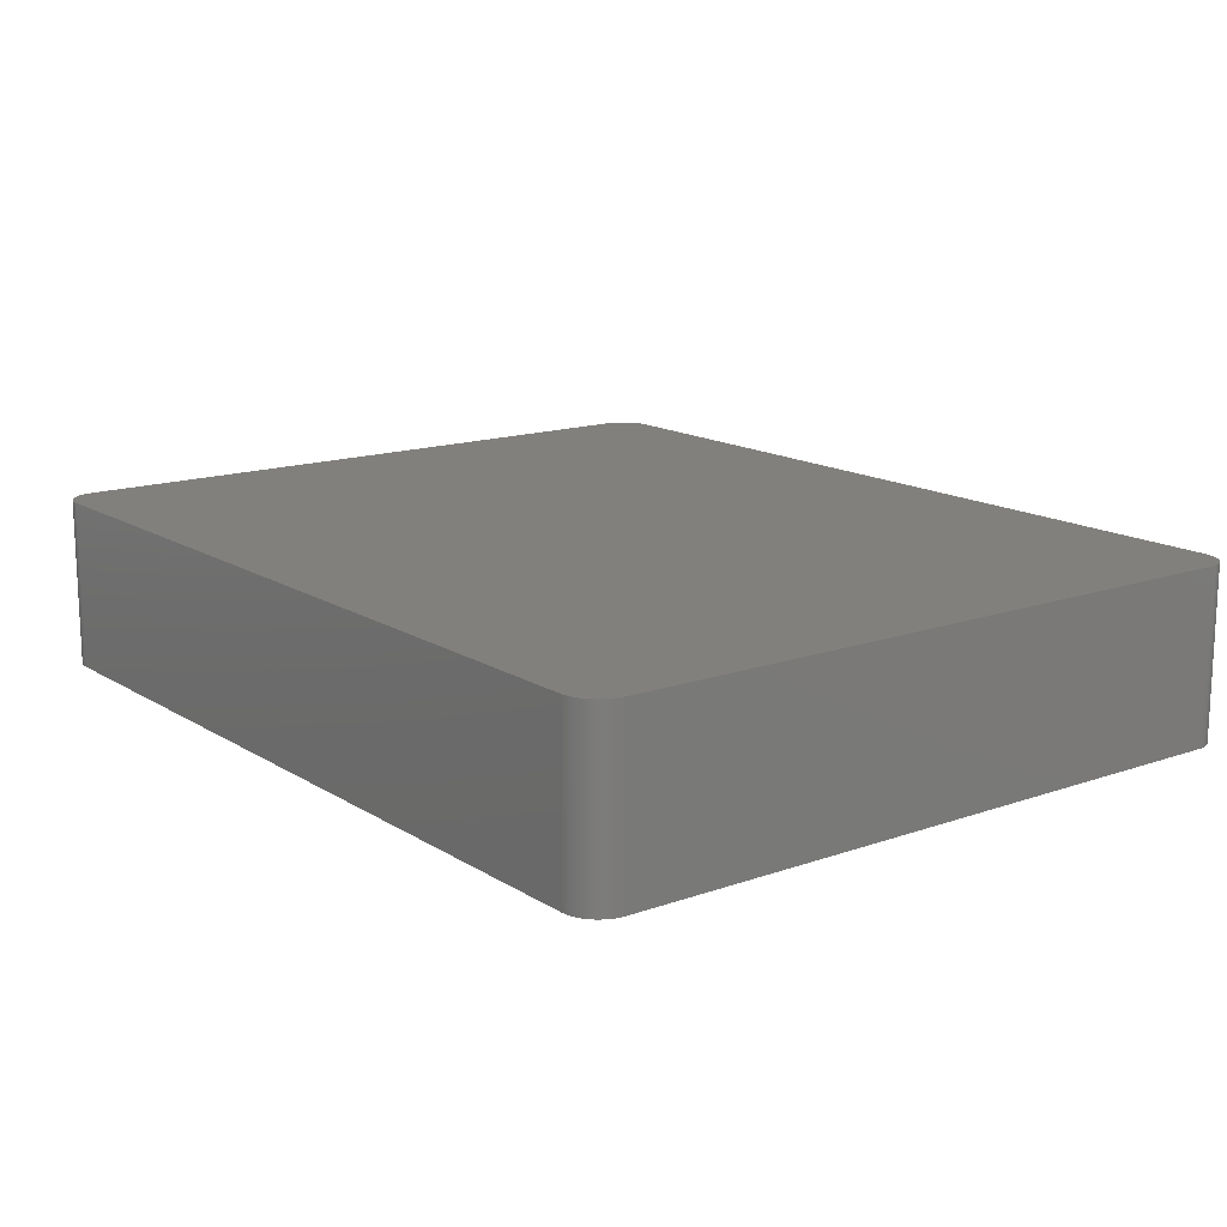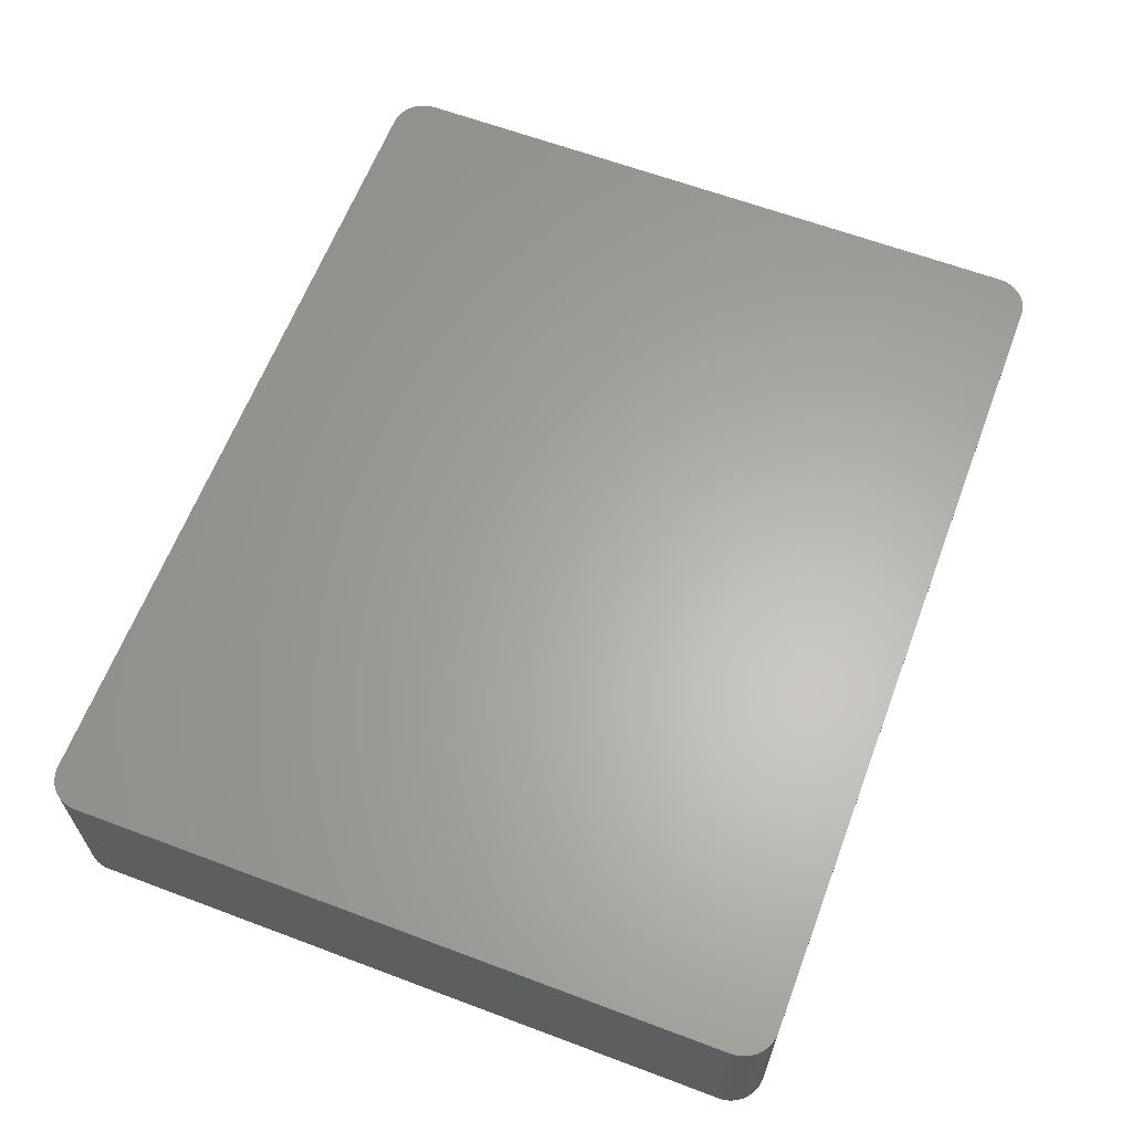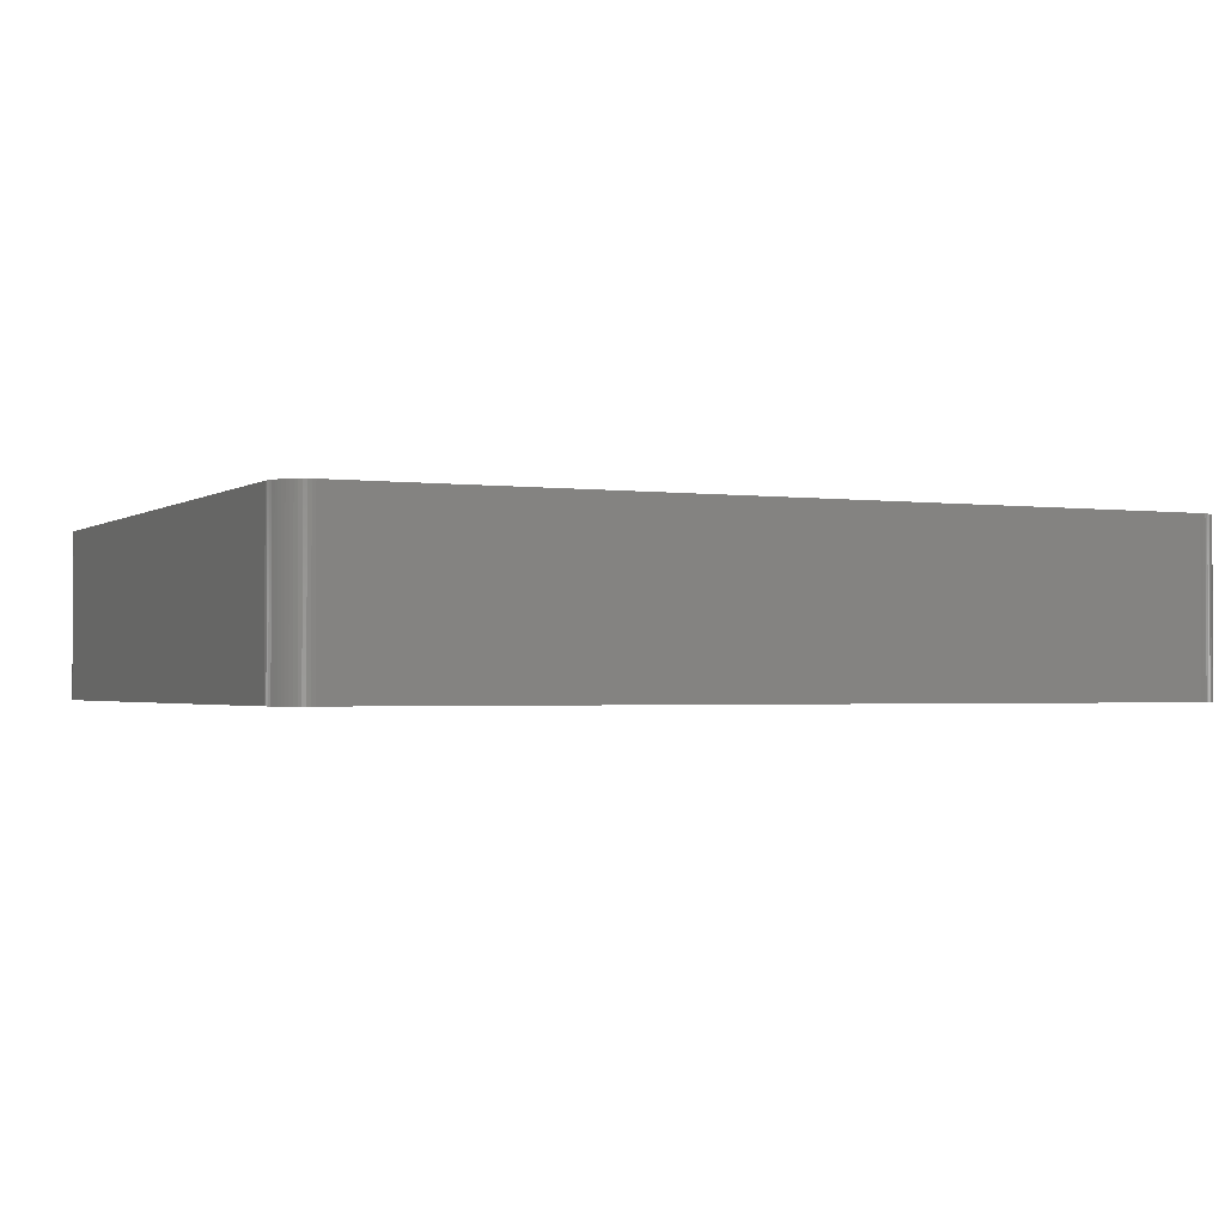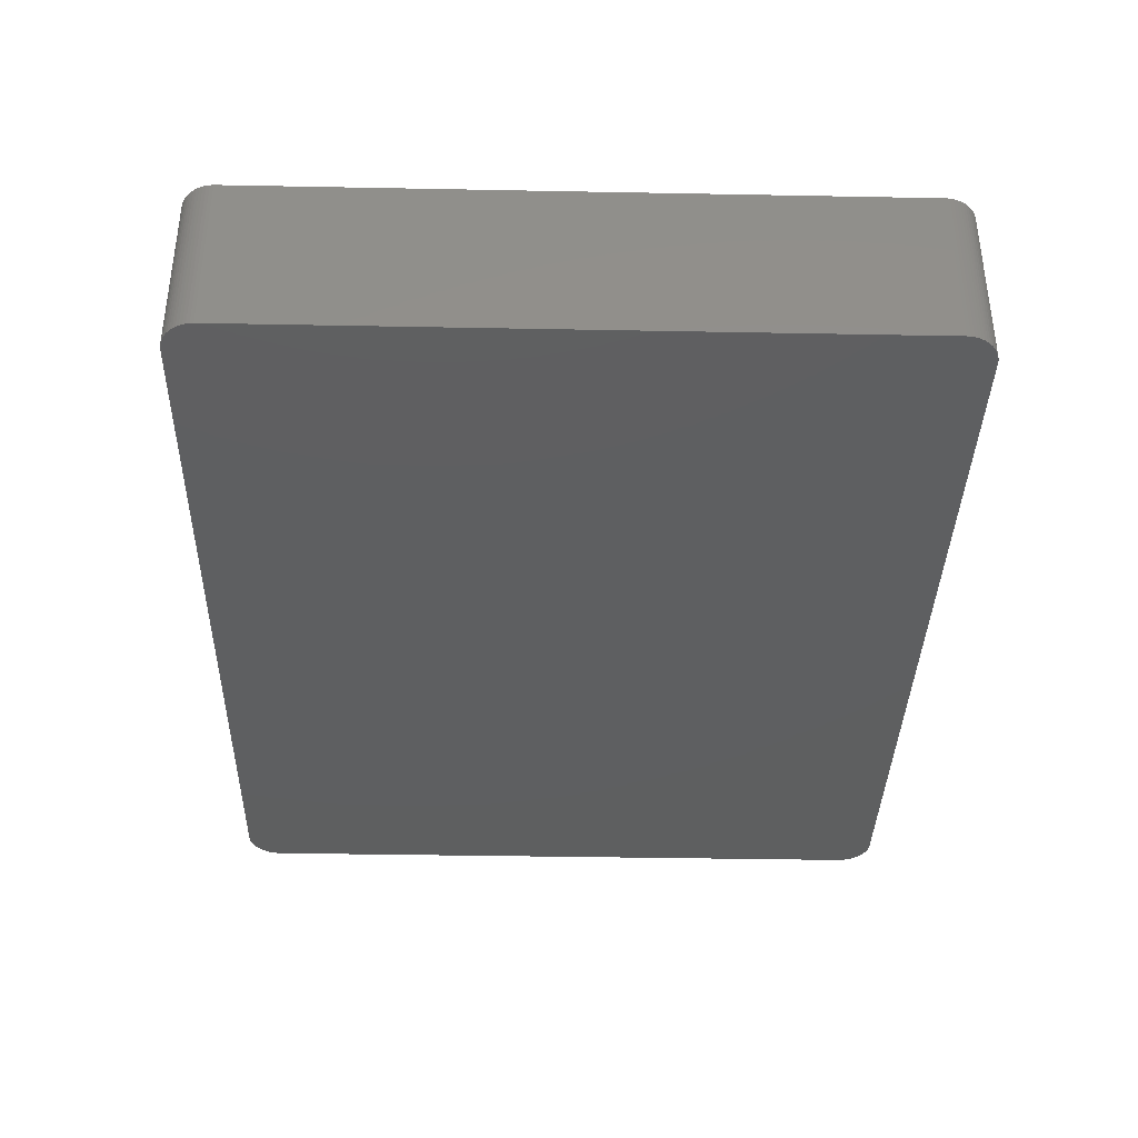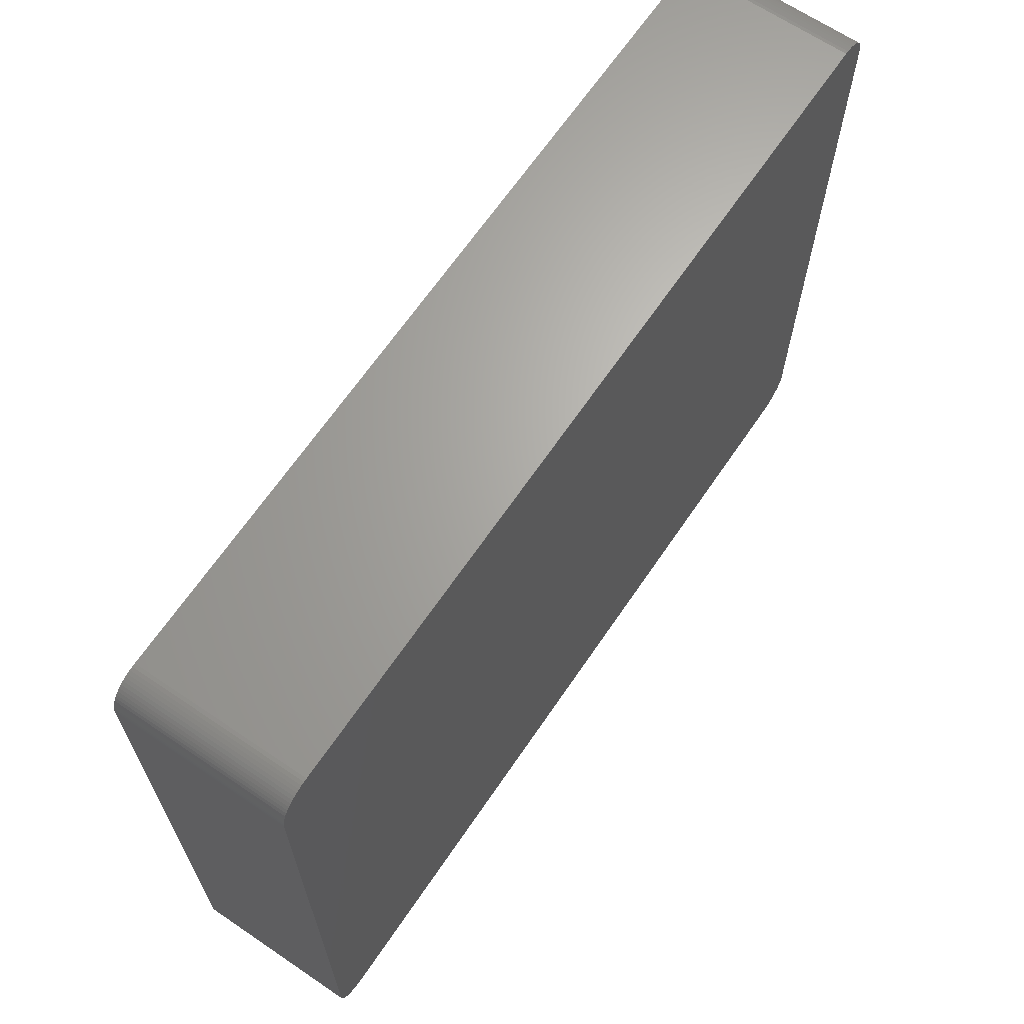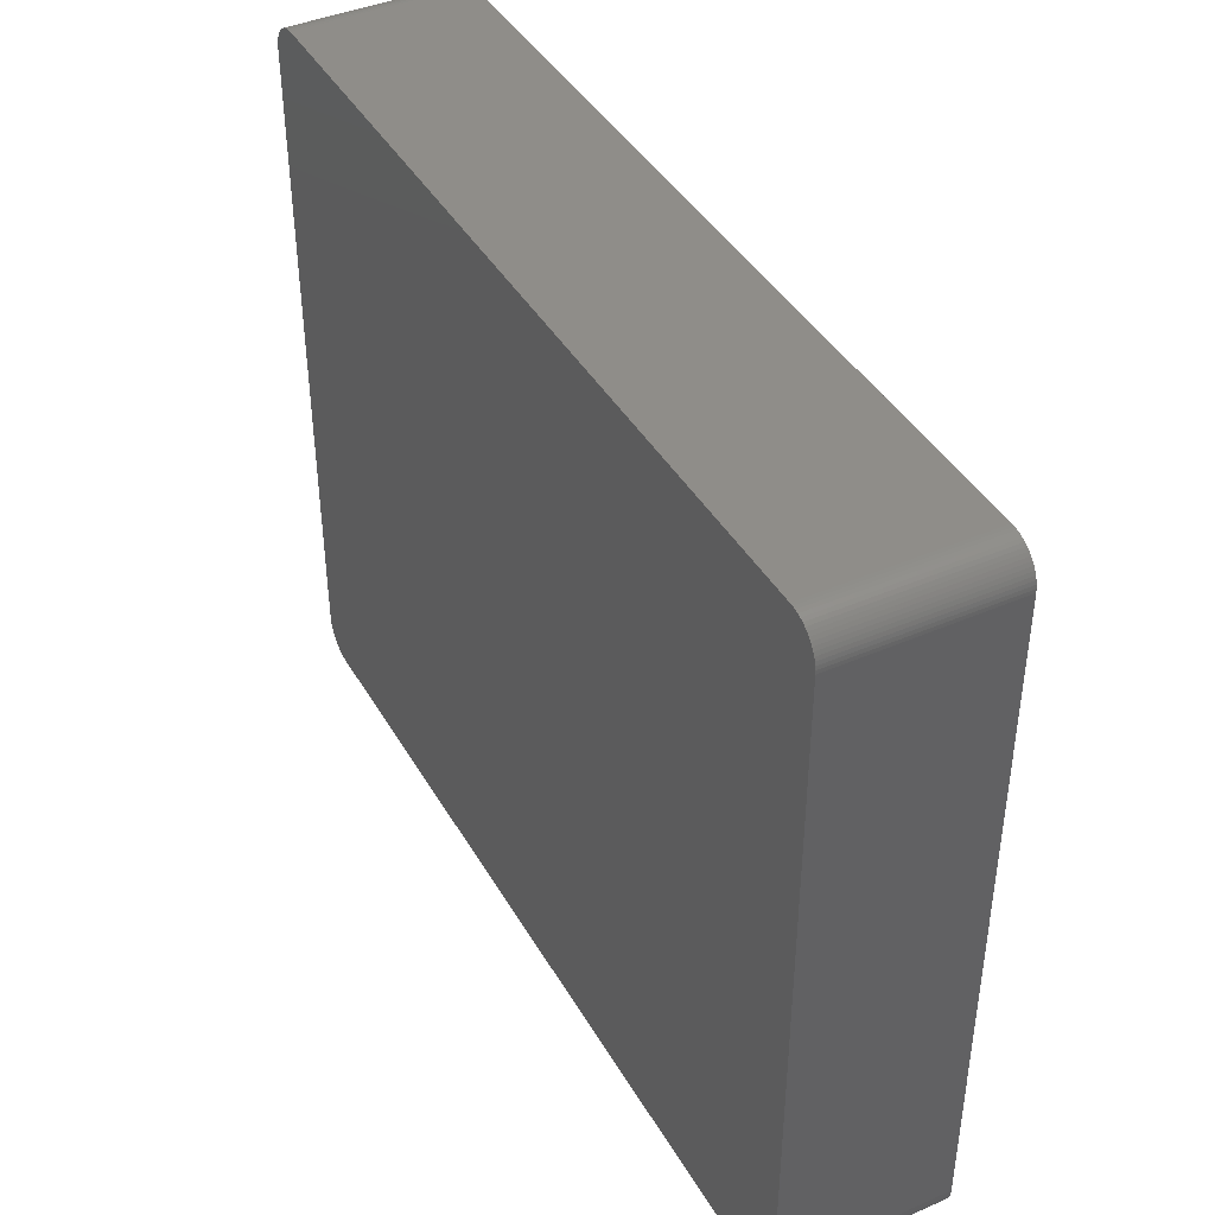
<metadata>
{"format":"stl","ext":"stl","renderer":"f3d","projection":"perspective","resolution":1024,"background":"white","views":[{"elev":14.9,"azim":-127.2,"up":"+Z"},{"elev":63.0,"azim":110.8,"up":"+Z"},{"elev":-1.7,"azim":-25.4,"up":"+Z"},{"elev":-37.4,"azim":-91.4,"up":"+Z"},{"elev":66.1,"azim":124.2,"up":"+Y"},{"elev":41.5,"azim":62.2,"up":"+Y"}]}
</metadata>
<code>
# stl→obj: 154 verts, 304 faces
v 33.26 24.64 6.35
v 33.27 24.38 1.27
v 33.26 24.64 1.27
v 32.32 -26.37 -6.35
v -32.76 -25.92 -6.35
v -30.8 26.92 -6.35
v -30.8 26.92 6.35
v -30.8 -26.92 6.35
v 32.32 -26.37 6.35
v 30.67 26.92 6.35
v -30.8 -26.92 -6.35
v 30.92 26.92 6.35
v 30.92 26.92 1.27
v 33.26 24.64 -6.35
v 33.27 -24.38 6.35
v 30.67 -26.92 1.27
v 31.89 -26.64 -1.27
v 31.89 -26.64 -6.35
v 32.11 -26.52 -1.27
v 32.51 26.2 6.35
v 32.68 26.02 6.35
v 32.51 26.2 -6.35
v 30.67 26.92 1.27
v 31.89 26.64 6.35
v 30.67 26.92 -6.35
v 32.68 -26.02 6.35
v 32.83 -25.81 6.35
v -33.27 24.51 -6.35
v -33.27 -24.51 -6.35
v -33.27 -24.51 6.35
v 33.26 -24.64 1.27
v 33.26 -24.64 6.35
v 33.22 -24.89 6.35
v 33.16 -25.13 6.35
v 33.27 -24.38 -6.35
v 33.16 -25.13 -6.35
v 32.96 25.6 6.35
v 33.22 24.89 6.35
v 30.92 26.92 -6.35
v 31.66 26.75 -6.35
v 31.42 26.83 6.35
v 33.27 24.38 6.35
v 30.67 -26.92 6.35
v 32.11 26.52 6.35
v 31.89 26.64 -1.27
v 33.16 25.13 6.35
v 33.07 25.37 6.35
v 32.51 -26.2 -1.27
v 33.27 24.38 -6.35
v 31.66 -26.75 6.35
v 31.66 -26.75 -6.35
v 30.67 -26.92 -6.35
v -32.41 -26.29 6.35
v -33.2 -25.01 6.35
v -33.02 -25.49 6.35
v -33.27 24.51 6.35
v -32.41 26.29 -6.35
v 33.07 25.37 -6.35
v 33.07 25.37 1.27
v 32.96 25.6 -1.27
v 31.18 26.89 6.35
v 32.83 25.81 -6.35
v 31.18 26.89 -6.35
v 33.07 -25.37 6.35
v 33.07 -25.37 -6.35
v 32.83 -25.81 -6.35
v 32.68 -26.02 -6.35
v 32.51 -26.2 -6.35
v 32.68 -26.02 -1.27
v 32.83 -25.81 1.27
v 31.66 -26.75 -1.27
v 31.89 -26.64 6.35
v 32.11 -26.52 6.35
v 31.42 -26.83 1.27
v 30.92 -26.92 1.27
v -31.3 -26.86 -6.35
v -32 -26.58 -6.35
v -32 -26.58 6.35
v -32.22 -26.45 -6.35
v -33.02 25.49 -6.35
v -32.41 26.29 6.35
v -32.22 26.45 6.35
v 31.66 26.75 6.35
v 33.22 24.89 -6.35
v 32.96 -25.6 1.27
v 32.96 -25.6 6.35
v 33.22 -24.89 -6.35
v 32.51 -26.2 6.35
v 31.42 -26.83 6.35
v 31.18 -26.89 6.35
v 31.18 -26.89 -6.35
v -33.2 -25.01 -6.35
v -33.12 -25.25 1.27
v -31.3 -26.86 6.35
v -31.54 -26.79 6.35
v -33.25 -24.76 -6.35
v -33.12 25.25 6.35
v -33.02 25.49 6.35
v -31.54 26.79 6.35
v -32.76 25.92 -6.35
v -31.3 26.86 6.35
v -32.22 26.45 -6.35
v 31.42 26.83 -6.35
v 31.89 26.64 -6.35
v 32.32 26.37 6.35
v 32.96 25.6 -6.35
v 33.16 25.13 -6.35
v 33.26 -24.64 -6.35
v 31.42 -26.83 -6.35
v 30.92 -26.92 6.35
v 30.92 -26.92 -1.27
v -32.6 -26.11 6.35
v -32.76 -25.92 6.35
v -31.54 -26.79 -6.35
v -31.78 -26.7 -6.35
v -32.6 -26.11 -6.35
v -32.41 -26.29 -6.35
v -33.02 -25.49 -6.35
v -33.2 25.01 -6.35
v -32.76 25.92 6.35
v -32.9 25.71 6.35
v -33.25 24.76 6.35
v -33.2 25.01 6.35
v -32.6 26.11 -6.35
v -32 26.58 6.35
v -31.54 26.79 -6.35
v -31.78 26.7 6.35
v -31.05 26.9 6.35
v -31.3 26.86 -6.35
v 32.68 26.02 -6.35
v 32.83 25.81 6.35
v 32.96 -25.6 -6.35
v 32.11 -26.52 -6.35
v 30.92 -26.92 -6.35
v -32.9 -25.71 1.27
v -32.9 -25.71 6.35
v -31.05 -26.9 1.27
v -31.05 -26.9 -6.35
v -32.22 -26.45 6.35
v -33.12 -25.25 6.35
v -33.25 -24.76 6.35
v -33.25 24.76 -6.35
v -33.12 25.25 -6.35
v -32.6 26.11 6.35
v -32.9 25.71 -6.35
v -32 26.58 -6.35
v -31.05 26.9 -6.35
v -31.78 26.7 -6.35
v 32.32 26.37 -6.35
v -32.9 -25.71 -6.35
v -31.78 -26.7 6.35
v -33.12 -25.25 -6.35
v 32.11 26.52 -6.35
v -31.05 -26.9 6.35
f 1 2 3
f 4 5 6
f 7 8 1
f 8 9 1
f 7 10 6
f 4 11 5
f 1 12 7
f 12 13 10
f 2 14 3
f 9 15 1
f 8 11 16
f 17 18 19
f 1 20 12
f 21 22 20
f 12 10 7
f 10 23 6
f 20 24 12
f 23 25 6
f 9 26 27
f 28 29 30
f 31 32 33
f 9 34 15
f 6 14 4
f 35 36 4
f 7 30 8
f 5 28 6
f 1 37 20
f 14 38 3
f 13 23 10
f 39 40 14
f 13 39 23
f 24 41 12
f 14 35 4
f 15 42 1
f 8 43 9
f 16 43 8
f 24 44 45
f 46 47 37
f 4 48 9
f 35 49 2
f 43 50 9
f 4 51 52
f 30 53 8
f 30 54 55
f 7 56 30
f 28 57 6
f 1 46 37
f 46 58 59
f 59 60 37
f 41 61 12
f 2 42 15
f 1 42 2
f 15 35 2
f 31 35 15
f 22 62 58
f 6 39 14
f 61 63 39
f 39 63 40
f 34 36 33
f 64 65 36
f 66 67 68
f 69 70 27
f 11 52 16
f 4 52 11
f 71 51 17
f 50 72 9
f 17 50 71
f 9 73 19
f 50 74 71
f 16 75 43
f 11 76 77
f 78 79 77
f 56 28 30
f 28 80 57
f 7 81 56
f 81 82 57
f 1 38 46
f 3 38 1
f 13 61 39
f 12 61 13
f 14 49 35
f 2 49 14
f 39 25 23
f 6 25 39
f 41 83 40
f 24 45 40
f 59 58 60
f 38 84 46
f 59 47 46
f 37 47 59
f 14 84 38
f 40 84 14
f 34 33 15
f 69 66 70
f 85 86 27
f 9 27 34
f 36 87 33
f 35 87 36
f 85 65 64
f 26 88 48
f 50 89 74
f 16 52 75
f 51 18 17
f 9 19 4
f 17 72 50
f 19 72 17
f 43 90 50
f 51 91 52
f 92 93 54
f 30 55 53
f 11 77 5
f 76 94 95
f 5 29 28
f 92 96 29
f 80 97 98
f 7 99 81
f 81 98 56
f 80 100 57
f 7 101 99
f 82 102 57
f 41 63 61
f 63 103 40
f 24 83 41
f 40 83 24
f 45 104 40
f 105 44 24
f 37 21 20
f 58 106 60
f 58 107 84
f 40 58 84
f 15 32 31
f 33 32 15
f 69 26 48
f 27 26 69
f 48 68 69
f 27 70 85
f 34 64 36
f 27 64 34
f 35 108 87
f 33 87 31
f 4 68 48
f 36 68 4
f 74 51 71
f 91 109 74
f 72 73 9
f 19 73 72
f 43 110 90
f 90 91 74
f 75 111 90
f 52 111 75
f 5 112 113
f 55 113 53
f 53 95 8
f 114 115 77
f 112 116 117
f 77 117 5
f 5 92 29
f 5 118 92
f 28 119 80
f 120 121 98
f 119 122 123
f 98 123 56
f 81 120 98
f 100 124 57
f 99 125 81
f 126 127 99
f 7 128 101
f 101 126 99
f 128 129 101
f 57 126 6
f 41 103 63
f 40 103 41
f 20 105 24
f 20 22 105
f 62 130 21
f 40 22 58
f 37 131 21
f 60 131 37
f 46 107 58
f 84 107 46
f 9 88 26
f 48 88 9
f 64 86 85
f 27 86 64
f 65 132 68
f 36 65 68
f 31 108 35
f 87 108 31
f 4 18 51
f 18 133 19
f 90 89 50
f 74 89 90
f 75 110 43
f 90 110 75
f 111 91 90
f 91 134 52
f 113 135 5
f 135 136 55
f 53 112 117
f 113 112 53
f 137 138 11
f 76 114 77
f 53 78 95
f 79 139 53
f 117 79 53
f 77 79 117
f 54 96 92
f 54 140 55
f 96 141 30
f 29 96 30
f 122 142 28
f 98 97 123
f 97 119 123
f 119 143 80
f 56 122 28
f 123 122 56
f 100 121 120
f 120 144 100
f 121 145 80
f 98 121 80
f 81 144 120
f 57 144 81
f 125 82 81
f 125 146 82
f 6 128 7
f 129 147 6
f 146 148 126
f 57 146 126
f 125 127 146
f 99 127 125
f 126 129 6
f 101 129 126
f 105 149 44
f 44 104 45
f 22 149 105
f 40 149 22
f 131 62 21
f 60 62 131
f 85 132 65
f 70 132 85
f 4 133 18
f 19 133 4
f 51 109 91
f 74 109 51
f 111 134 91
f 52 134 111
f 135 150 5
f 55 118 135
f 113 136 135
f 55 136 113
f 5 116 112
f 117 116 5
f 8 137 11
f 137 94 76
f 95 114 76
f 95 151 114
f 78 151 95
f 77 151 78
f 78 139 79
f 53 139 78
f 118 152 92
f 55 93 118
f 54 141 96
f 30 141 54
f 97 143 119
f 80 143 97
f 119 142 122
f 28 142 119
f 100 145 121
f 80 145 100
f 144 124 100
f 57 124 144
f 146 102 82
f 57 102 146
f 127 148 146
f 126 148 127
f 128 147 129
f 6 147 128
f 149 153 44
f 40 104 149
f 62 106 58
f 60 106 62
f 22 130 62
f 21 130 22
f 132 66 68
f 70 66 132
f 118 150 135
f 5 150 118
f 94 154 8
f 95 94 8
f 76 138 137
f 11 138 76
f 151 115 114
f 77 115 151
f 93 140 54
f 55 140 93
f 93 152 118
f 92 152 93
f 104 153 149
f 44 153 104
f 69 67 66
f 68 67 69
f 137 154 94
f 8 154 137

</code>
